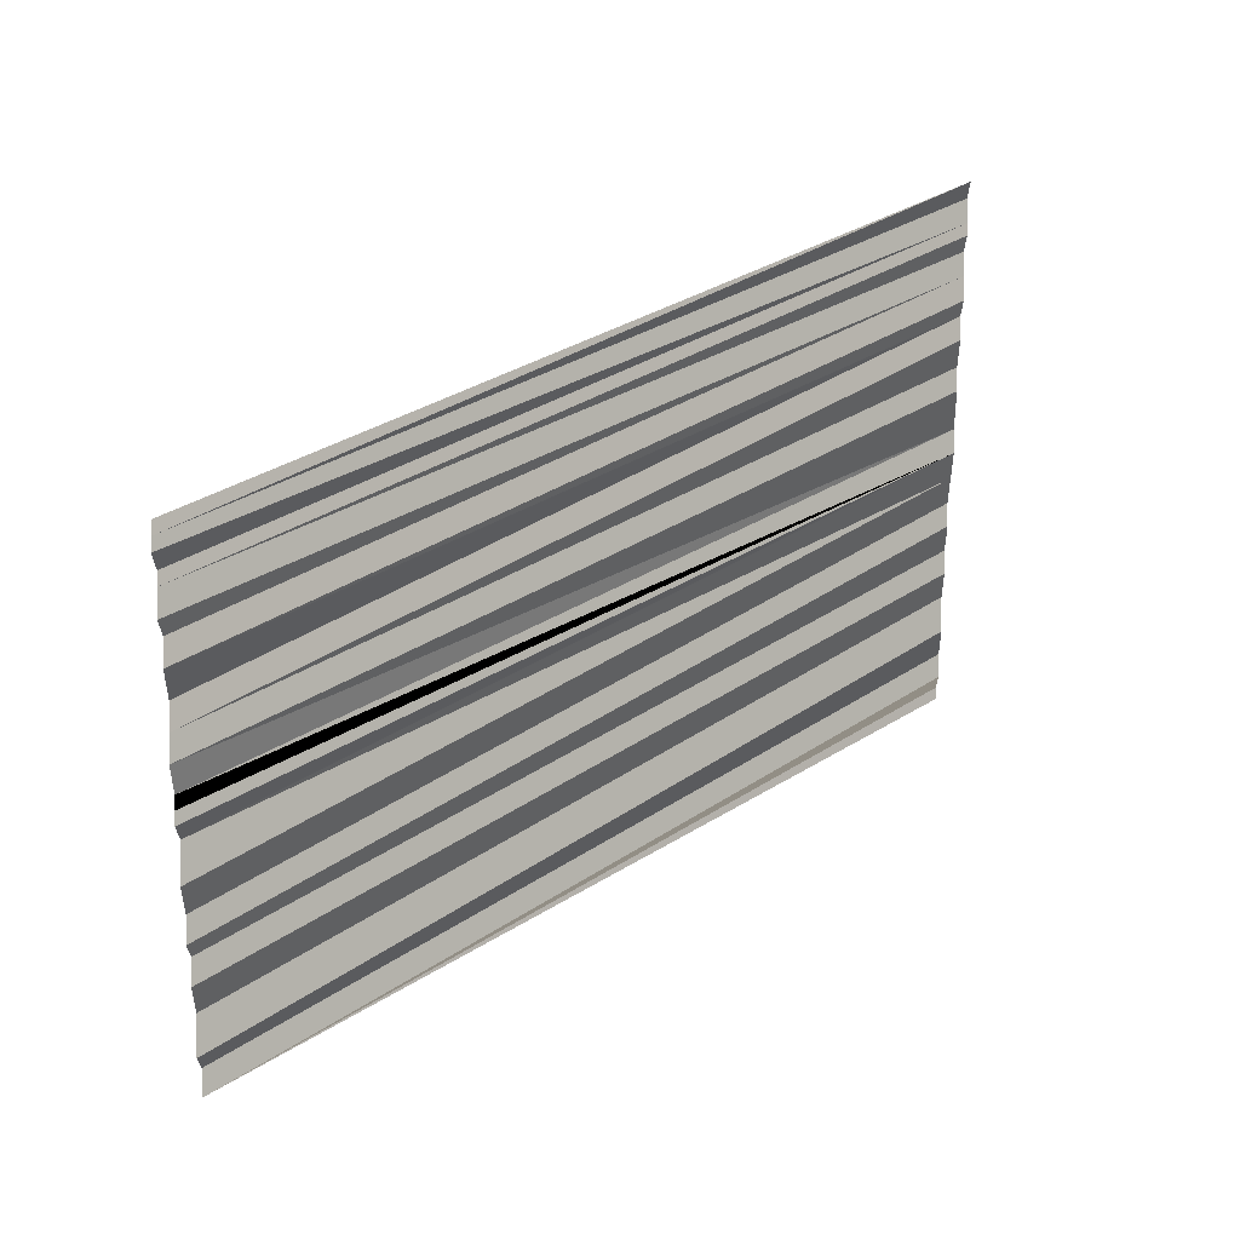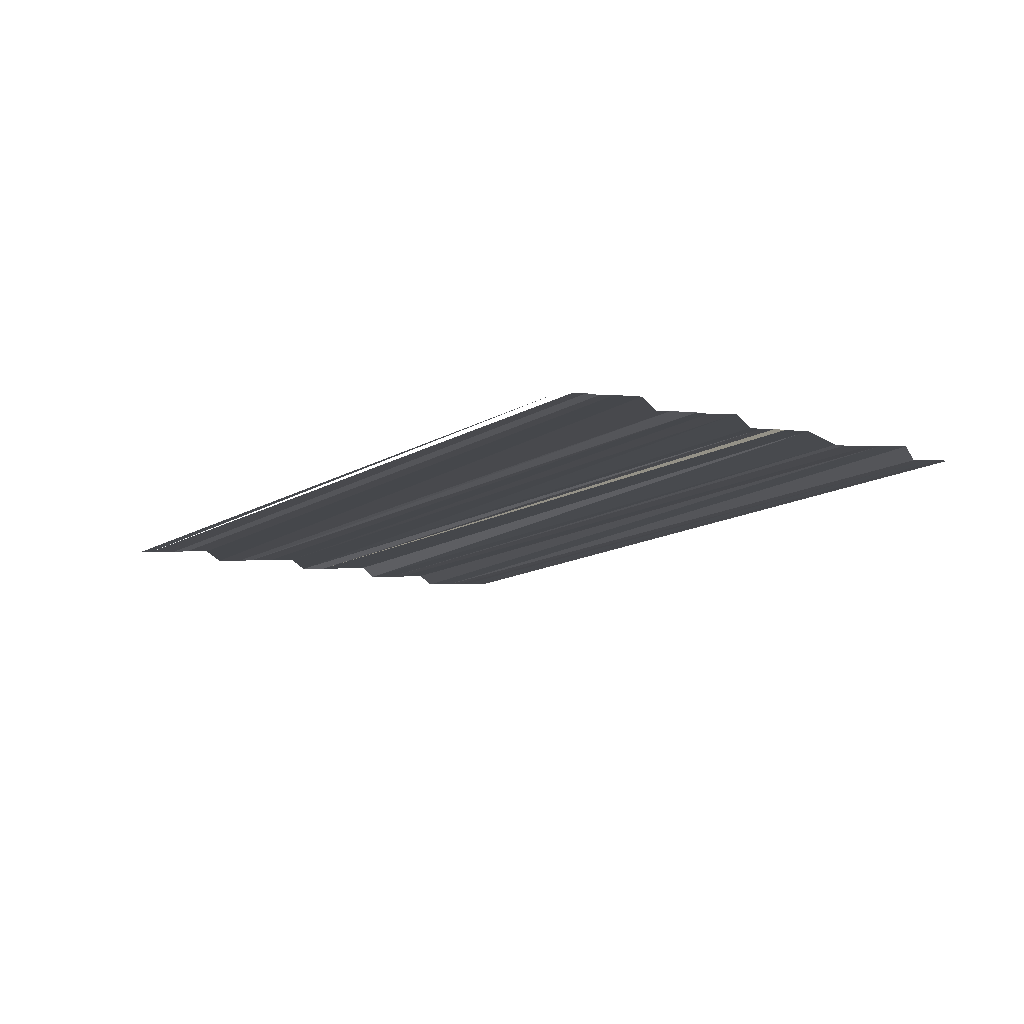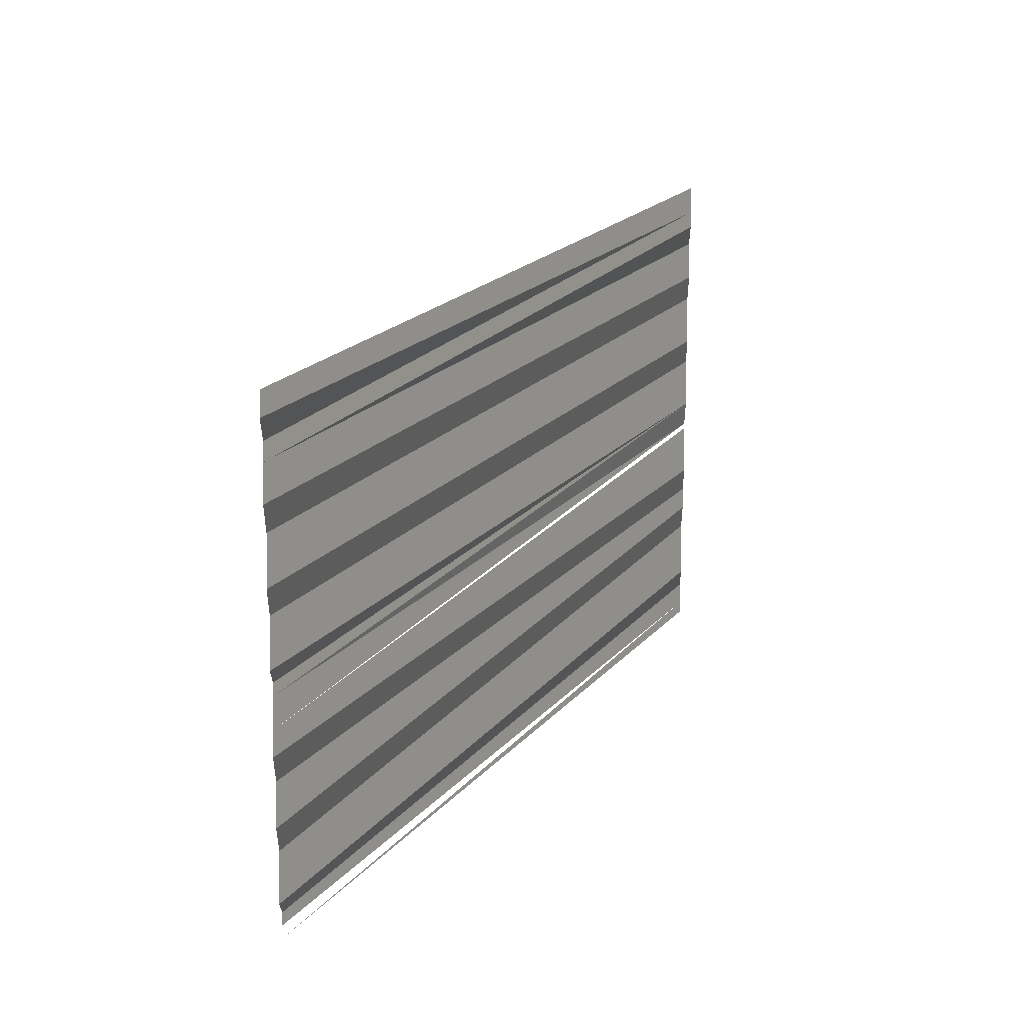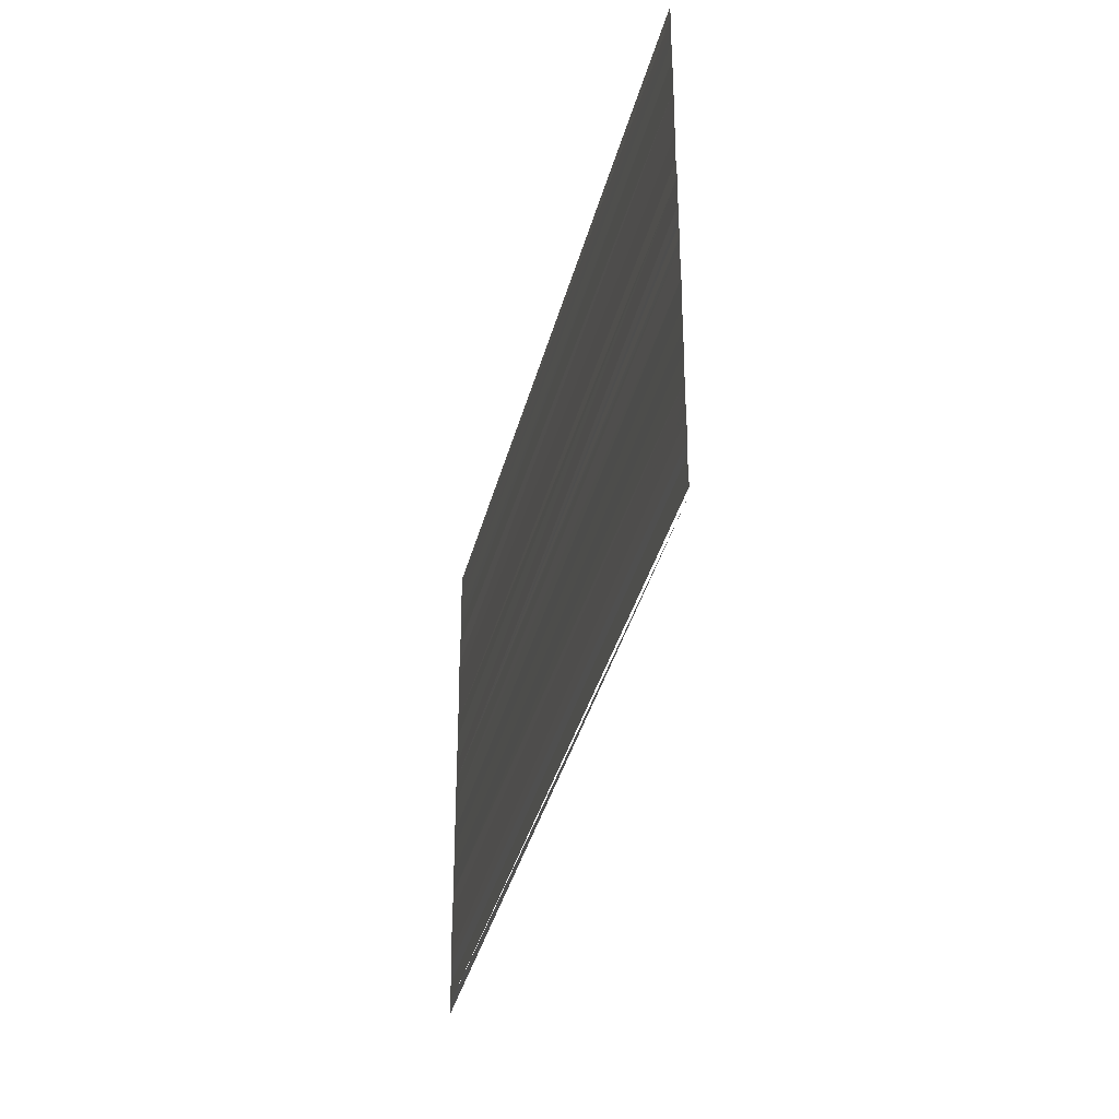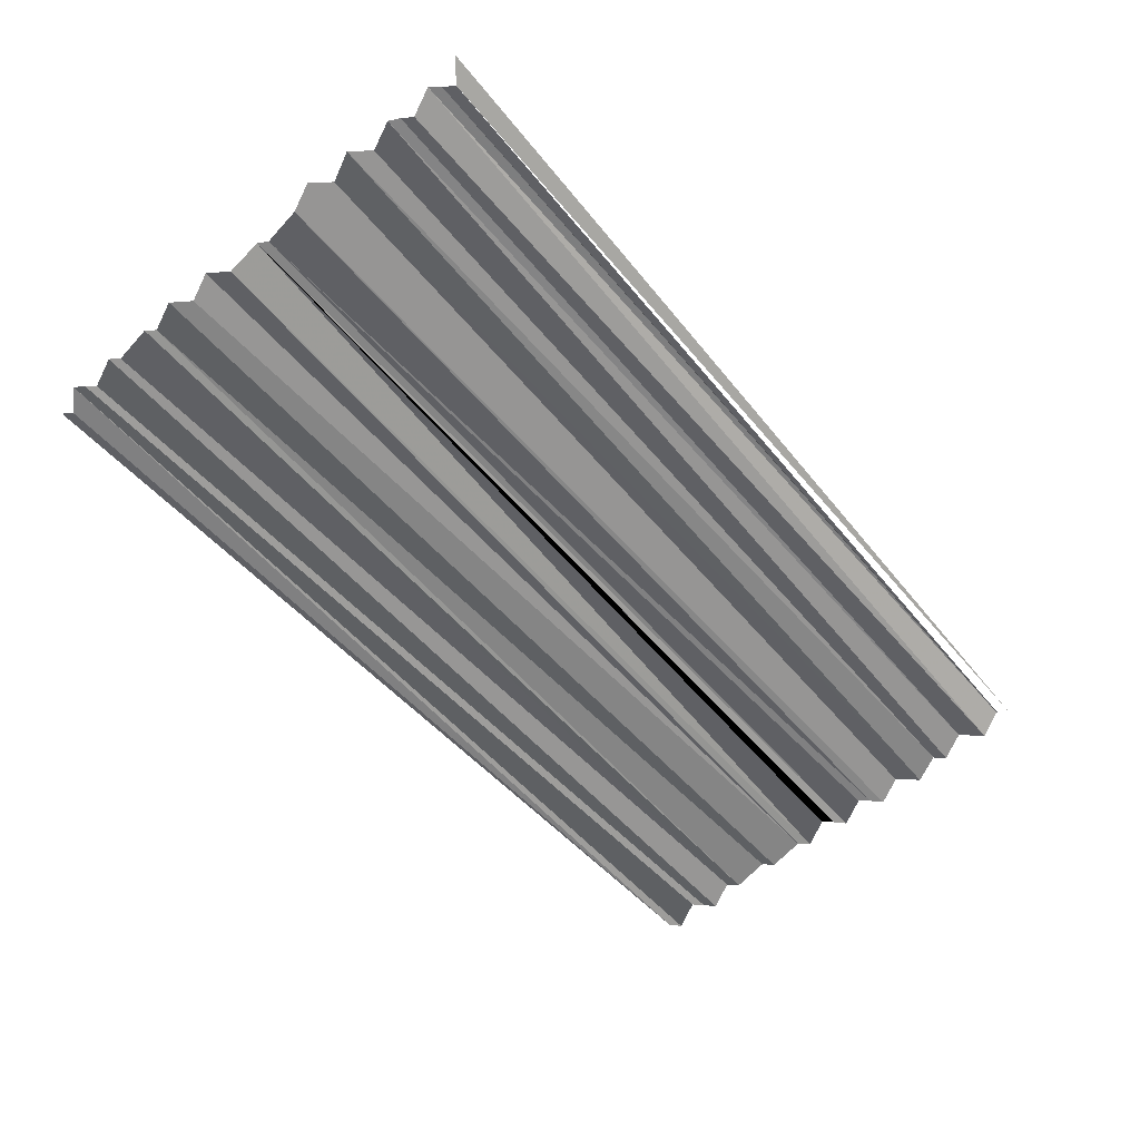
<metadata>
{"format":"obj","ext":"obj","renderer":"f3d","projection":"perspective","resolution":1024,"background":"white","views":[{"elev":26.6,"azim":-46.3,"up":"+Z"},{"elev":-12.6,"azim":-123.2,"up":"+Y"},{"elev":18.6,"azim":-64.1,"up":"+Z"},{"elev":-33.5,"azim":-102.9,"up":"+Z"},{"elev":-59.9,"azim":130.3,"up":"+Y"}]}
</metadata>
<code>
o 5704
v 2205 1861 9.605
v 2205 1861 9.606
v 2205 1861 9.605
v 2205 1861 9.606
v 2205 1861 9.606
v 2205 1861 9.606
v 2205 1861 9.606
v 2205 1861 9.606
v 2205 1861 9.606
v 2205 1861 9.606
v 2205 1861 9.606
v 2205 1861 9.606
v 2205 1861 9.606
v 2205 1861 9.606
v 2205 1861 9.606
v 2205 1861 9.607
v 2205 1861 9.607
v 2205 1861 9.607
v 2205 1861 9.607
v 2205 1861 9.607
v 2205 1861 9.607
v 2205 1861 9.607
v 2205 1861 9.608
v 2205 1861 9.608
v 2205 1861 9.608
v 2205 1861 9.608
v 2205 1861 9.608
v 2205 1861 9.608
v 2205 1861 9.608
v 2205 1861 9.608
v 2205 1861 9.608
v 2205 1861 9.608
v 2205 1861 9.608
v 2205 1861 9.608
v 2205 1861 9.609
v 2205 1861 9.609
v 2205 1861 9.609
v 2205 1861 9.609
v 2205 1861 9.609
v 2205 1861 9.609
v 2205 1861 9.61
v 2205 1861 9.609
v 2205 1861 9.61
v 2205 1861 9.61
v 2205 1861 9.61
v 2205 1861 9.61
v 2205 1861 9.61
v 2205 1861 9.61
v 2205 1861 9.61
v 2205 1861 9.61
v 2205 1861 9.611
v 2205 1861 9.61
v 2205 1861 9.611
v 2205 1861 9.611
v 2205 1861 9.611
v 2205 1861 9.611
v 2205 1861 9.611
f 1 2 3
f 3 4 5
f 5 4 6
f 5 6 7
f 7 6 8
f 7 8 9
f 9 8 10
f 9 10 11
f 11 10 12
f 11 12 13
f 13 12 14
f 13 14 15
f 15 14 16
f 15 16 17
f 17 16 18
f 17 18 19
f 19 18 20
f 19 20 21
f 21 20 22
f 21 22 23
f 23 22 24
f 23 24 25
f 24 26 27
f 27 26 28
f 27 28 29
f 28 30 29
f 30 31 29
f 31 32 29
f 32 33 29
f 33 34 29
f 33 35 34
f 35 36 34
f 35 37 36
f 38 37 35
f 38 39 37
f 40 39 38
f 40 41 39
f 42 41 40
f 42 43 41
f 44 43 42
f 44 45 43
f 46 45 44
f 46 47 45
f 48 47 46
f 48 49 47
f 50 49 48
f 50 51 49
f 52 51 50
f 52 53 51
f 54 53 52
f 54 55 53
f 56 55 54
f 56 57 55

</code>
